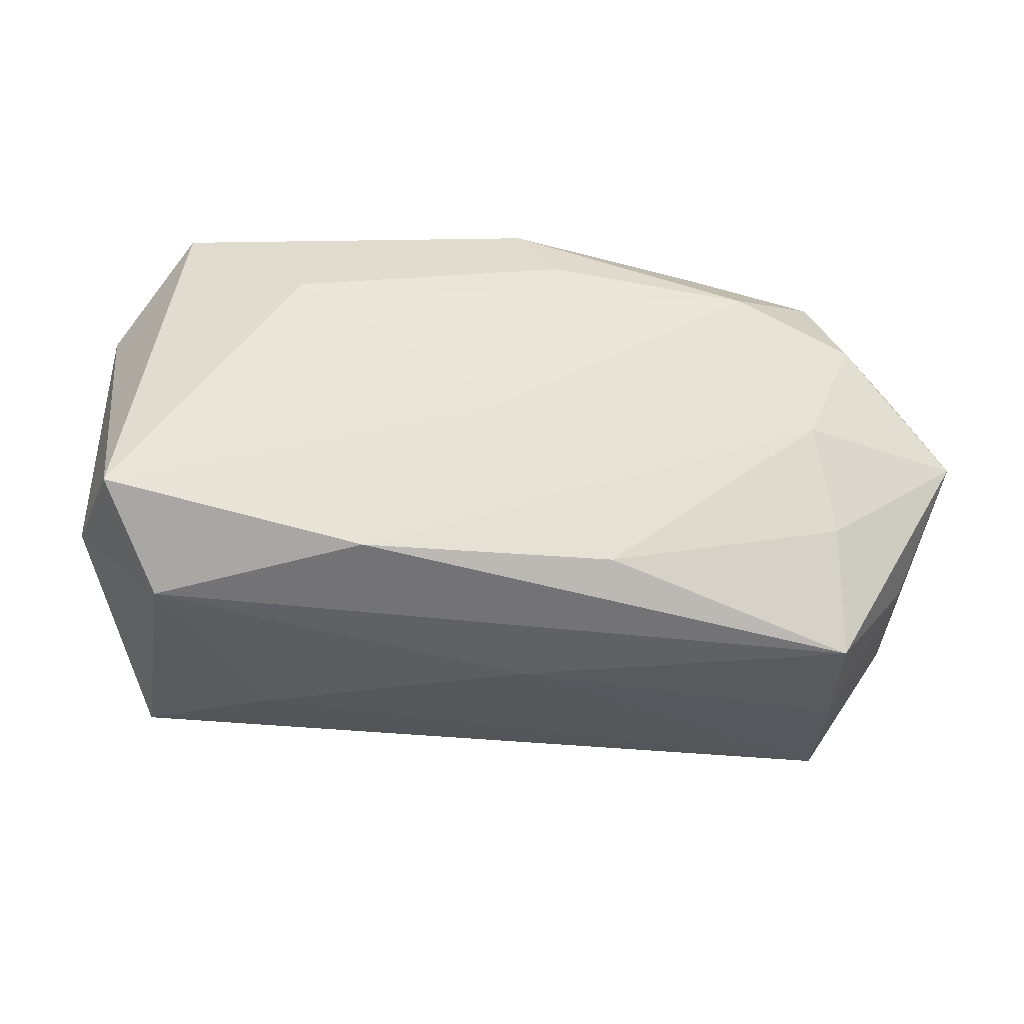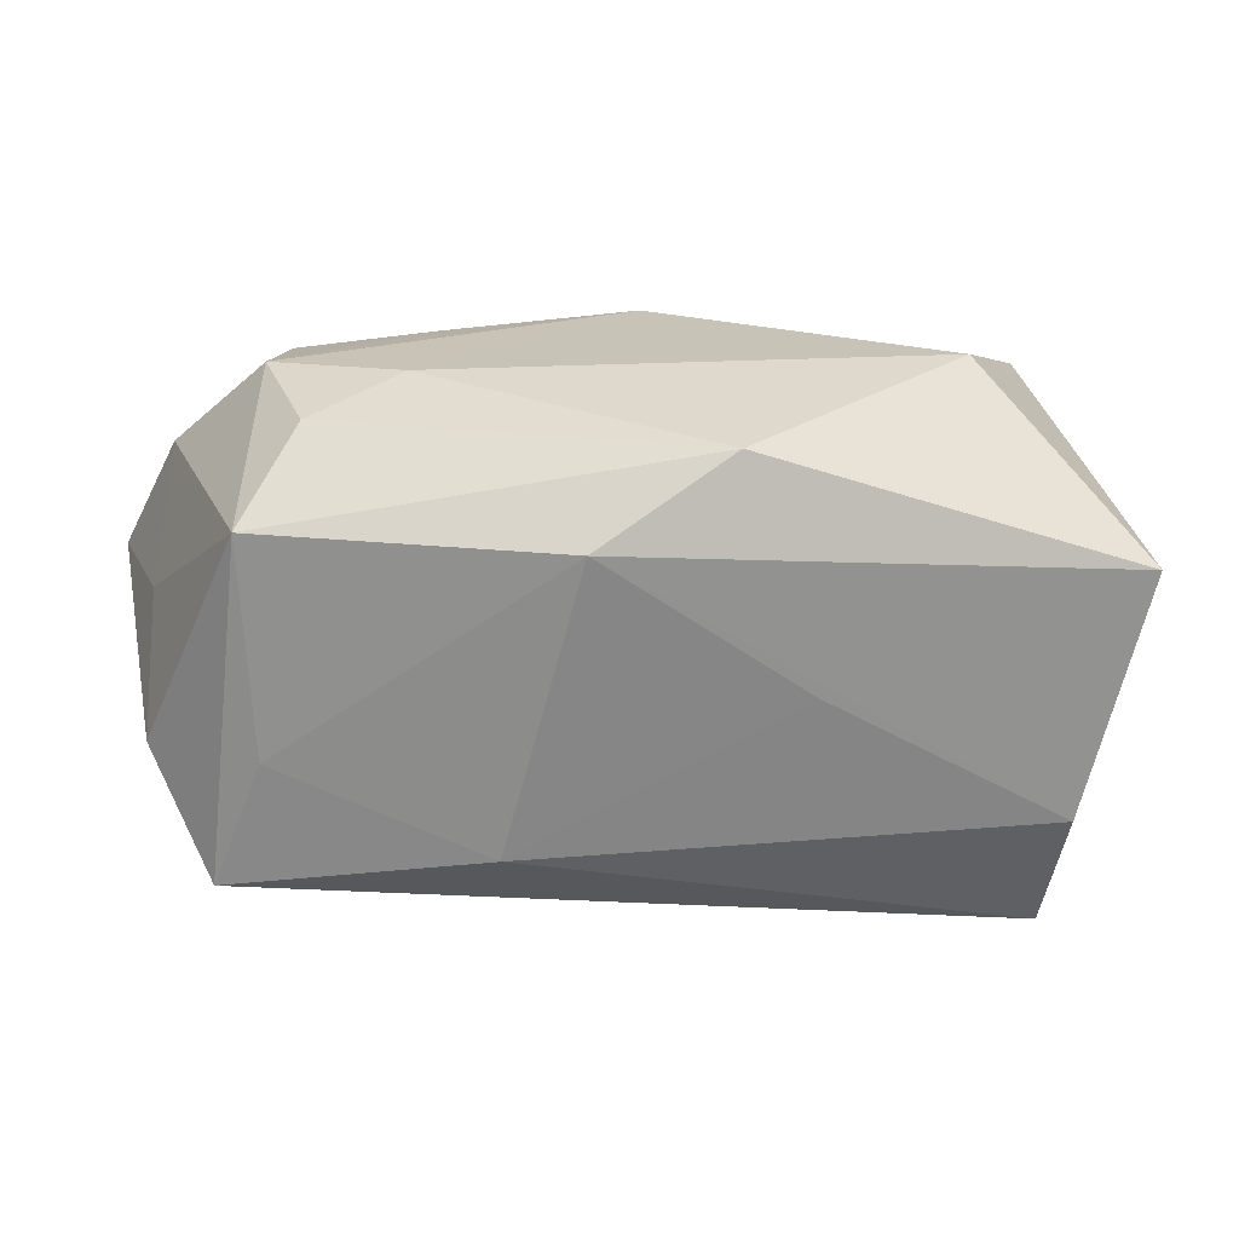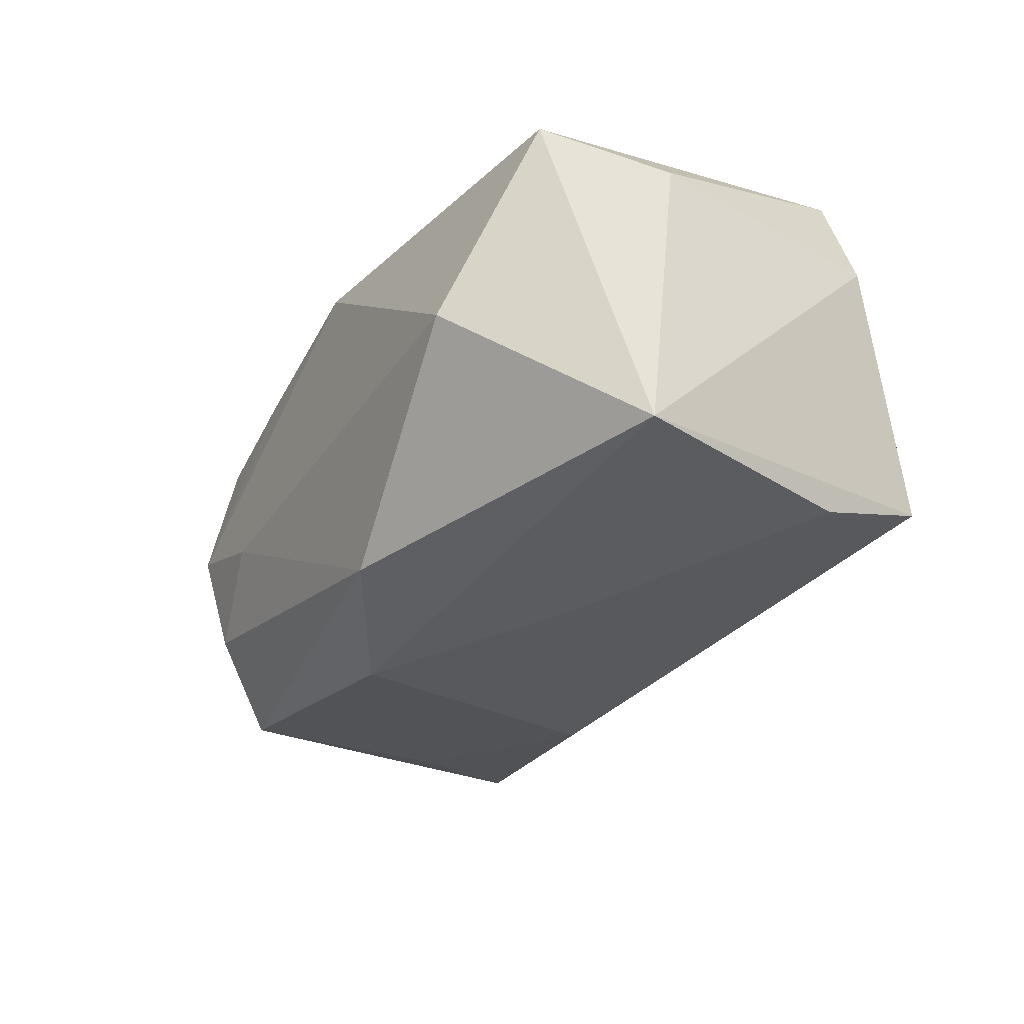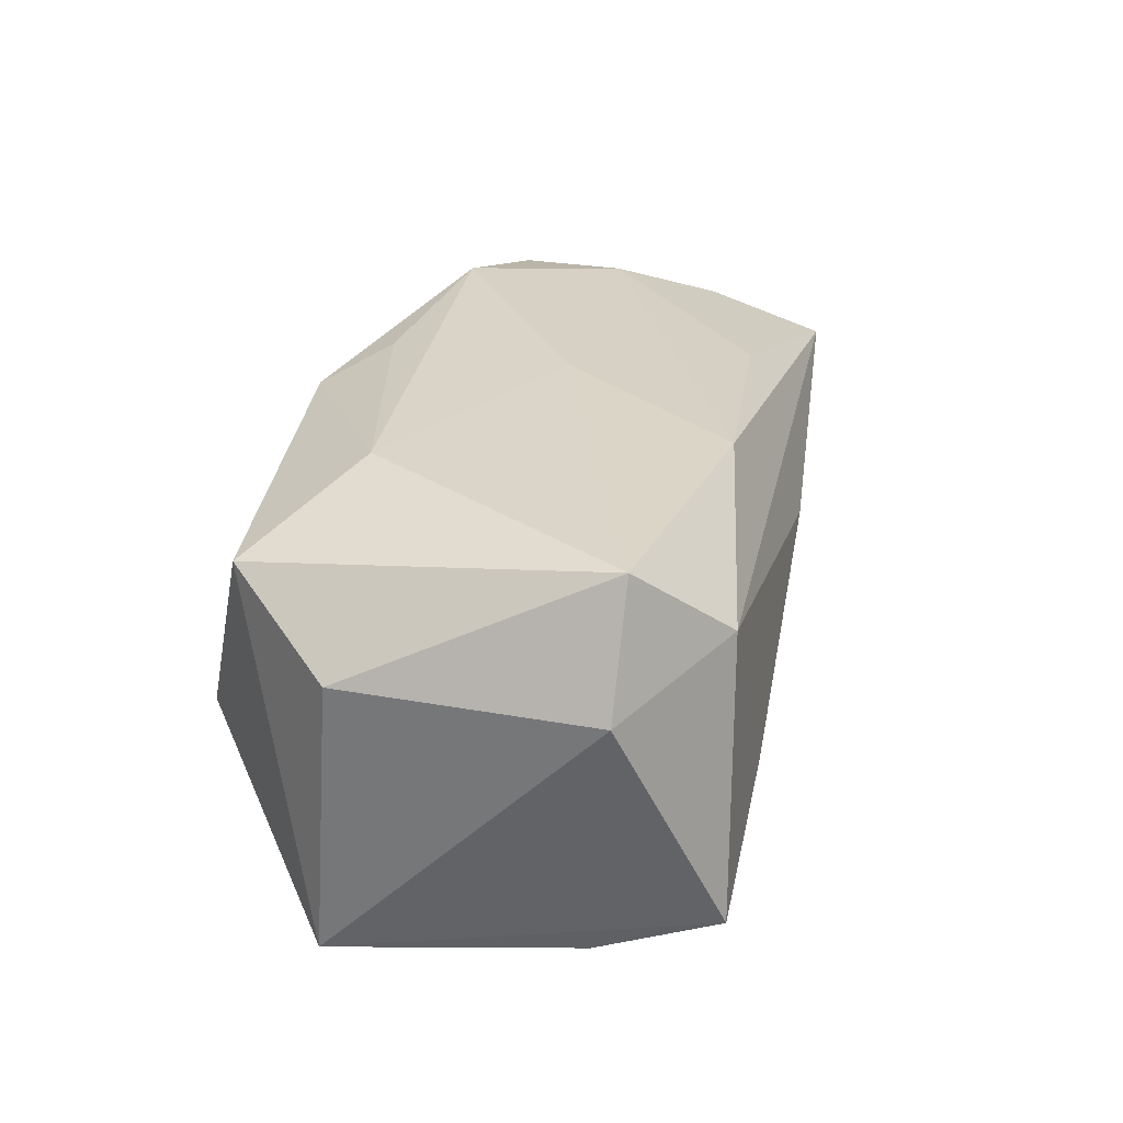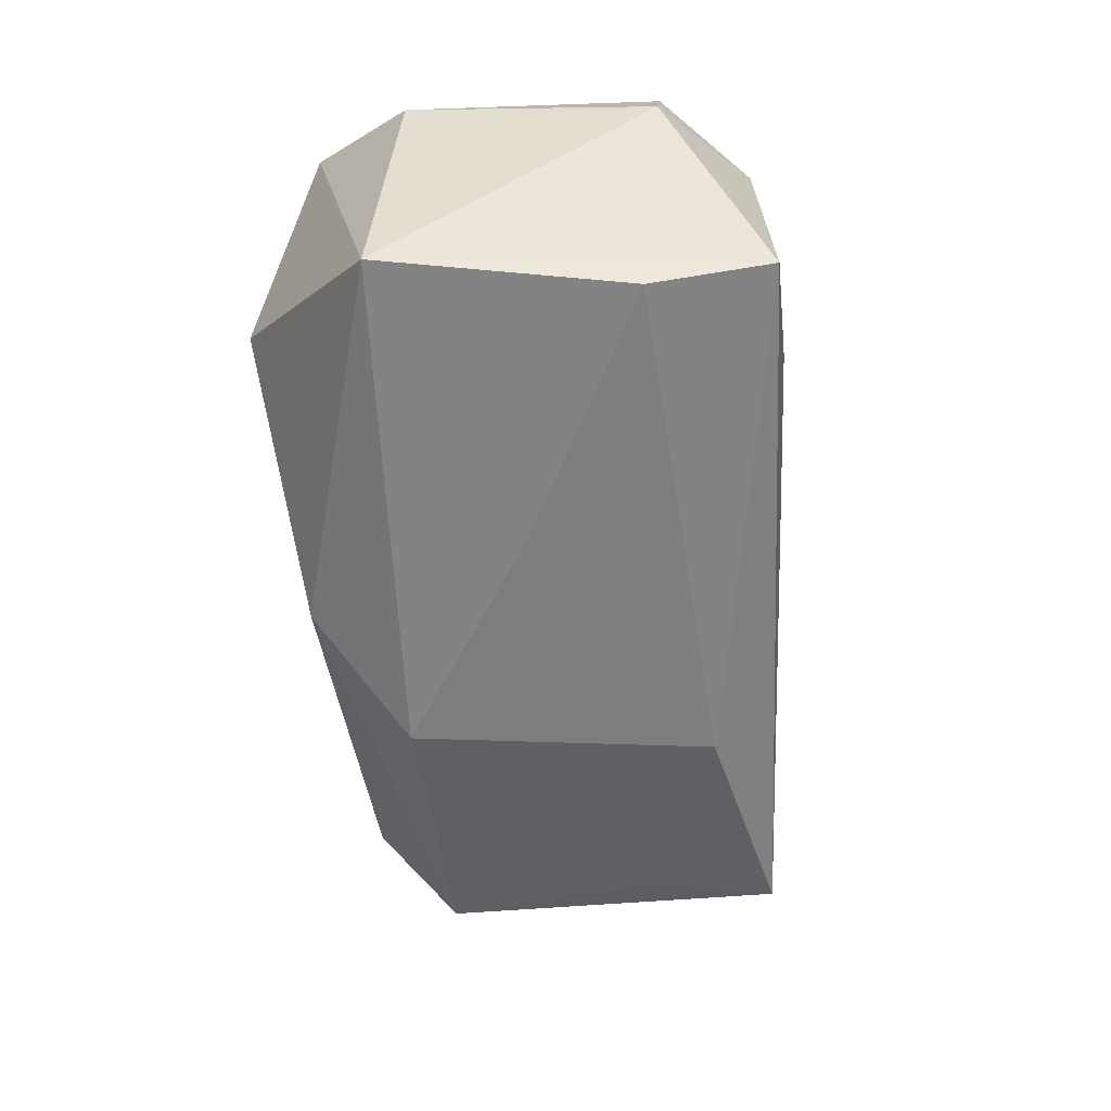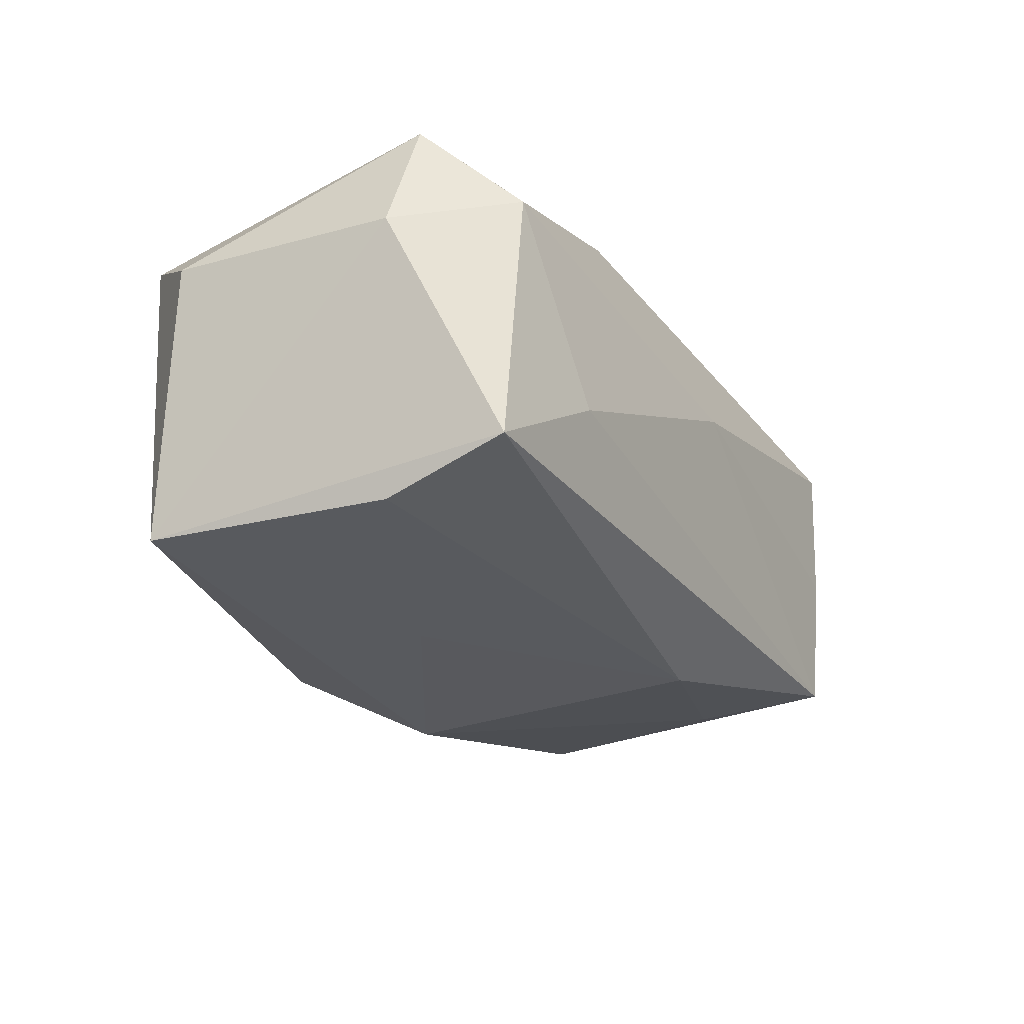
<metadata>
{"format":"obj","ext":"obj","renderer":"f3d","projection":"perspective","resolution":1024,"background":"white","views":[{"elev":57.3,"azim":8.9,"up":"+Z"},{"elev":22.1,"azim":176.4,"up":"+Y"},{"elev":-31.8,"azim":-119.0,"up":"+Z"},{"elev":28.5,"azim":-74.8,"up":"+Z"},{"elev":-55.2,"azim":-81.9,"up":"+Z"},{"elev":-25.0,"azim":-55.1,"up":"+Z"}]}
</metadata>
<code>
v 0.02872 -0.00665 0.01241
v 0.00137 -0.001125 0.01627
v 0.03303 0.01147 0.005482
v 0.02813 0.009729 0.01385
v -0.02811 0.01392 0.01279
v -0.007221 -0.01542 0.01544
v -0.02683 -0.01978 -0.01111
v 0.02588 0.01854 0.0005216
v 0.0344 0.002829 -0.0007391
v 0.02593 0.001096 0.01474
v 0.03479 -0.006049 -0.007039
v 0.03484 -0.006685 0.004342
v -0.03358 0.005848 0.007595
v 0.03748 0.002433 0.009515
v 0.01621 0.0188 -0.003096
v -0.02816 -0.01286 0.01578
v -0.0004291 0.01828 0.01335
v 0.01426 0.01751 0.01146
v 0.03021 -0.01442 -0.01253
v 0.01082 -0.01134 -0.01612
v 0.02654 -0.004765 -0.01385
v 0.02735 0.01152 -0.01401
v -0.01695 0.008124 0.01627
v -0.02167 0.01909 -0.002596
v -0.02812 -0.01059 -0.0142
v 0.03047 -0.01549 0.008958
v 0.003394 0.01355 0.01556
v -0.004926 0.01681 -0.01512
v -0.03267 0.00768 -0.01439
v 0.02466 0.0168 0.01001
v -0.03175 -0.01272 0.00635
v 0.03061 -0.01509 -0.001713
v 0.02304 0.01721 -0.008615
v -0.01586 -0.01978 -0.004626
v 0.0117 -0.01303 0.01416
v -0.02342 -0.01907 0.009887
v -0.01016 -1.712e-05 -0.01632
v 0.005028 0.01099 -0.0182
v 0.01889 0.01194 0.01627
v 0.005716 -0.01851 0.004044
f 40 19 32
f 20 19 7
f 24 29 5
f 28 29 24
f 38 29 28
f 40 32 26
f 14 26 12
f 12 26 32
f 7 29 25
f 25 20 7
f 25 29 38
f 8 33 15
f 15 28 24
f 33 28 15
f 21 20 38
f 19 20 21
f 14 12 11
f 11 32 19
f 11 12 32
f 22 33 8
f 22 21 38
f 19 21 22
f 22 11 19
f 38 28 22
f 22 28 33
f 23 5 16
f 17 5 23
f 24 5 17
f 17 15 24
f 8 15 17
f 34 19 40
f 7 19 34
f 38 20 37
f 37 25 38
f 20 25 37
f 14 11 9
f 11 22 9
f 2 16 6
f 2 10 39
f 6 10 2
f 2 39 23
f 23 16 2
f 13 5 29
f 13 16 5
f 8 30 3
f 3 22 8
f 14 9 3
f 3 9 22
f 4 30 39
f 4 10 14
f 39 10 4
f 14 3 4
f 4 3 30
f 23 39 27
f 27 17 23
f 39 17 27
f 39 30 18
f 18 17 39
f 18 30 8
f 8 17 18
f 6 16 36
f 7 34 36
f 26 6 36
f 36 34 40
f 40 26 36
f 35 6 26
f 35 10 6
f 31 13 29
f 31 29 7
f 16 13 31
f 7 36 31
f 31 36 16
f 1 35 26
f 10 35 1
f 1 26 14
f 14 10 1

</code>
